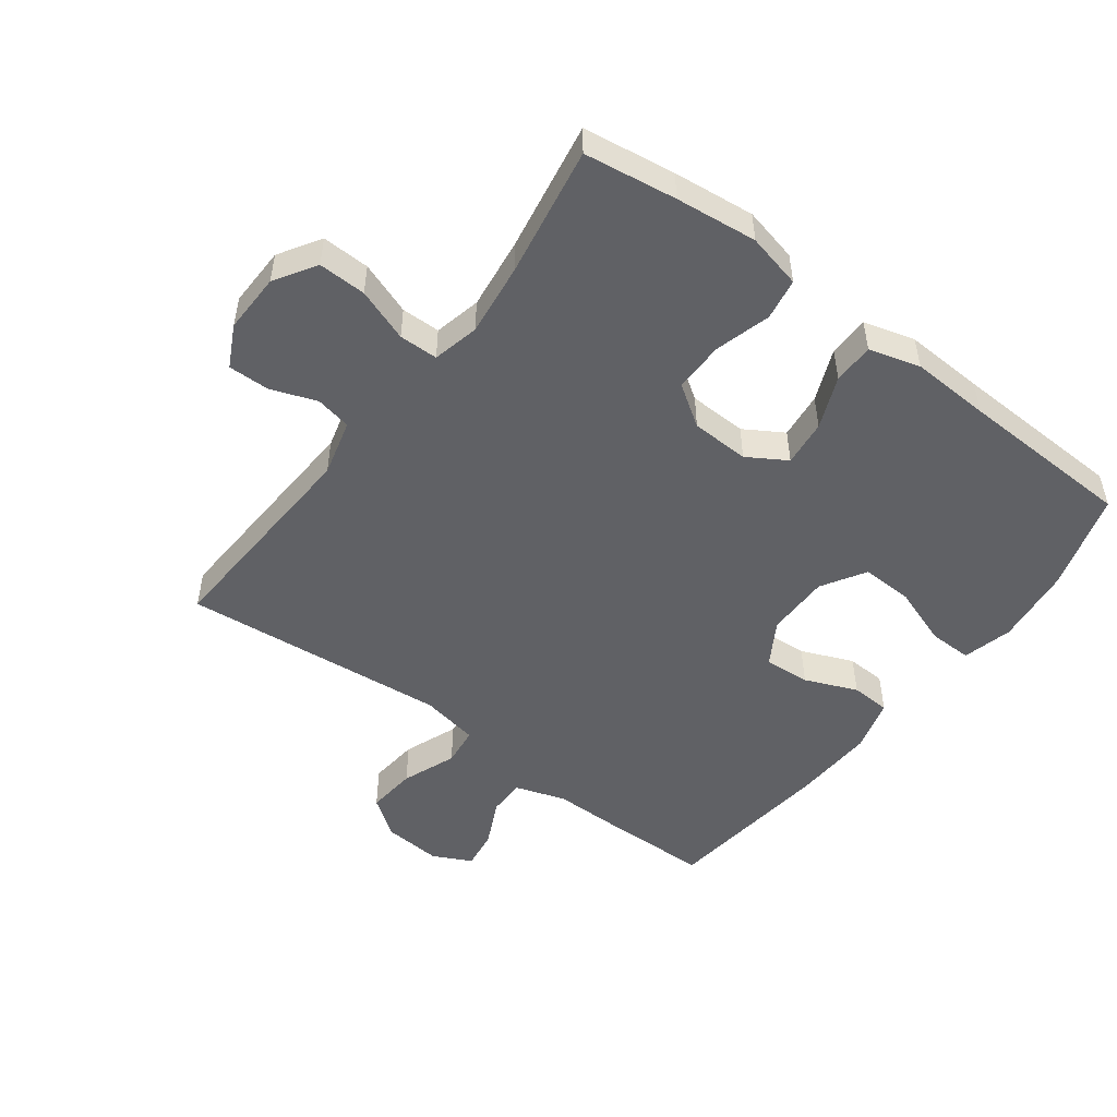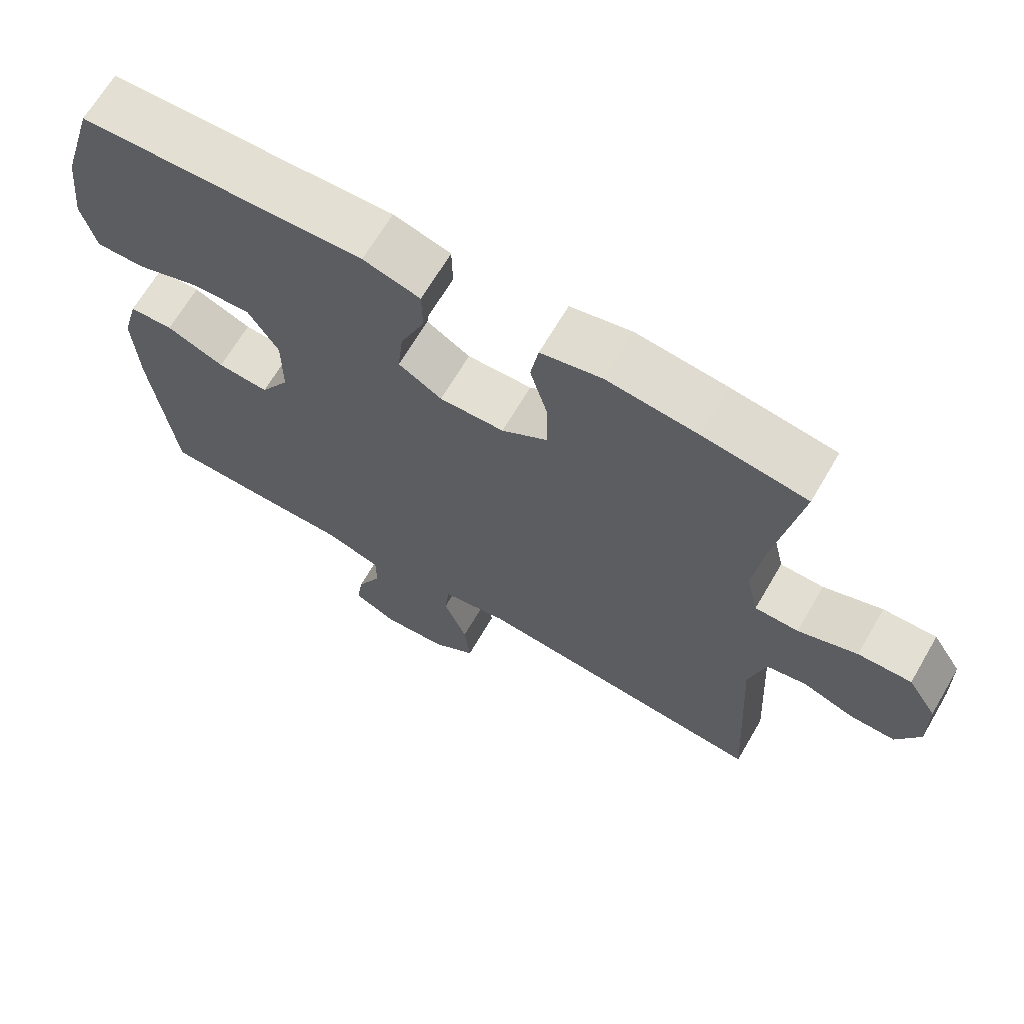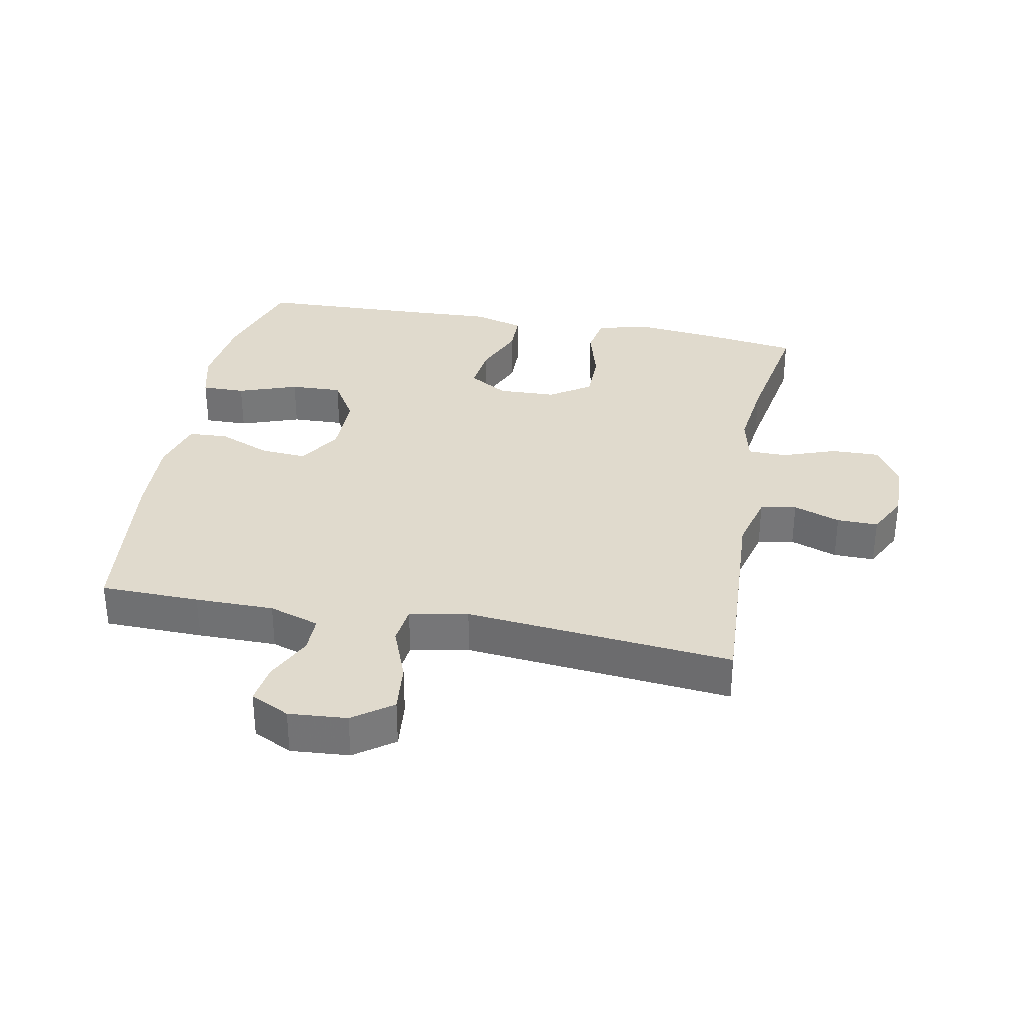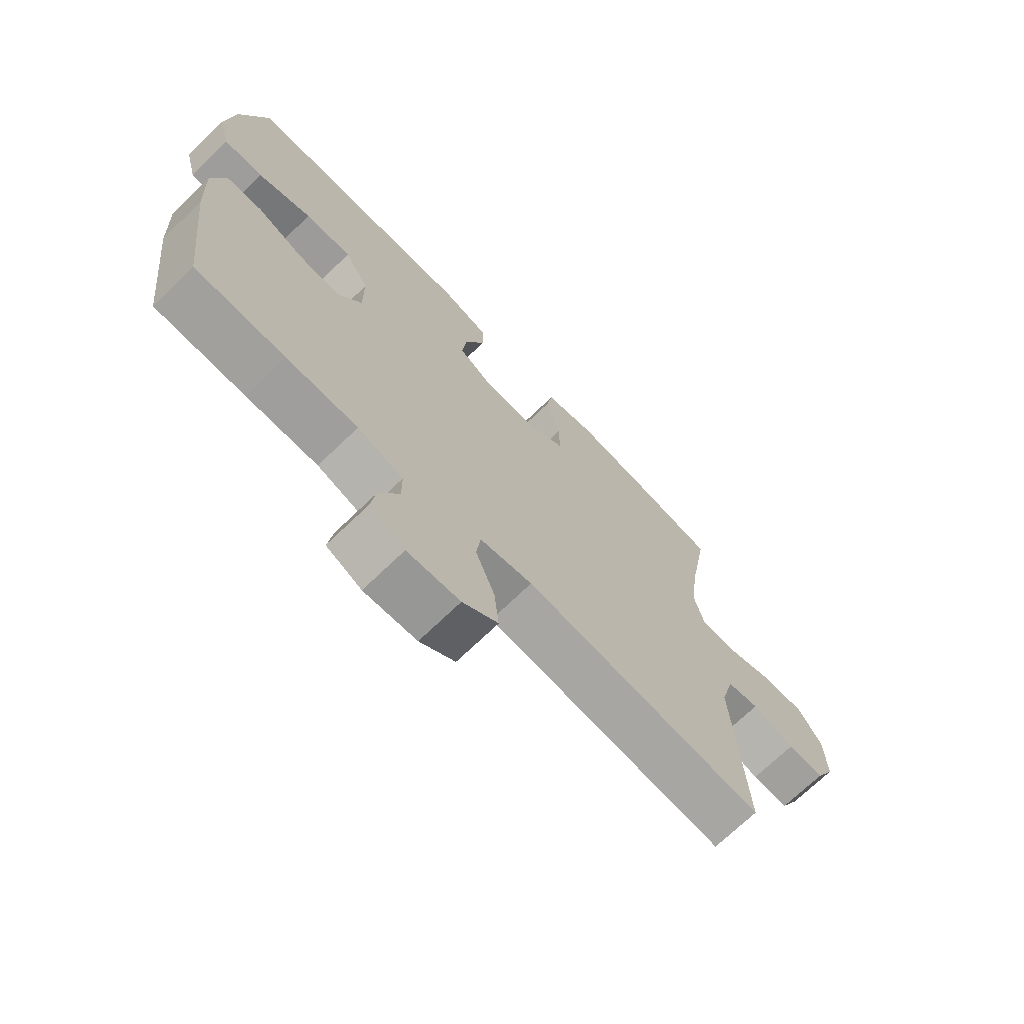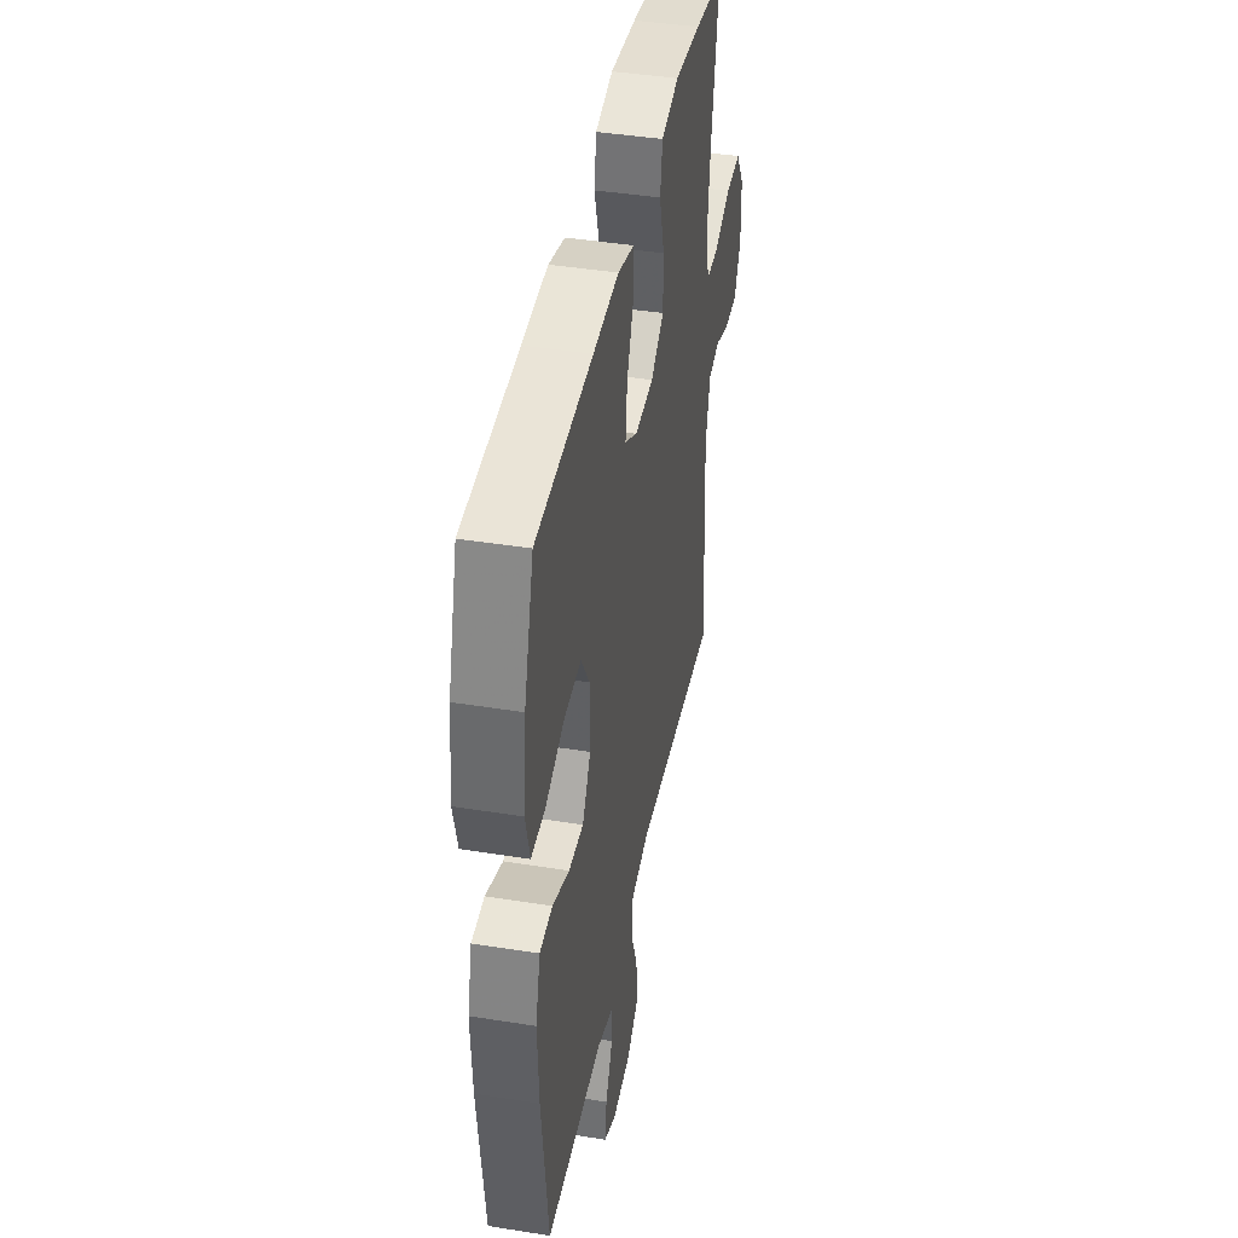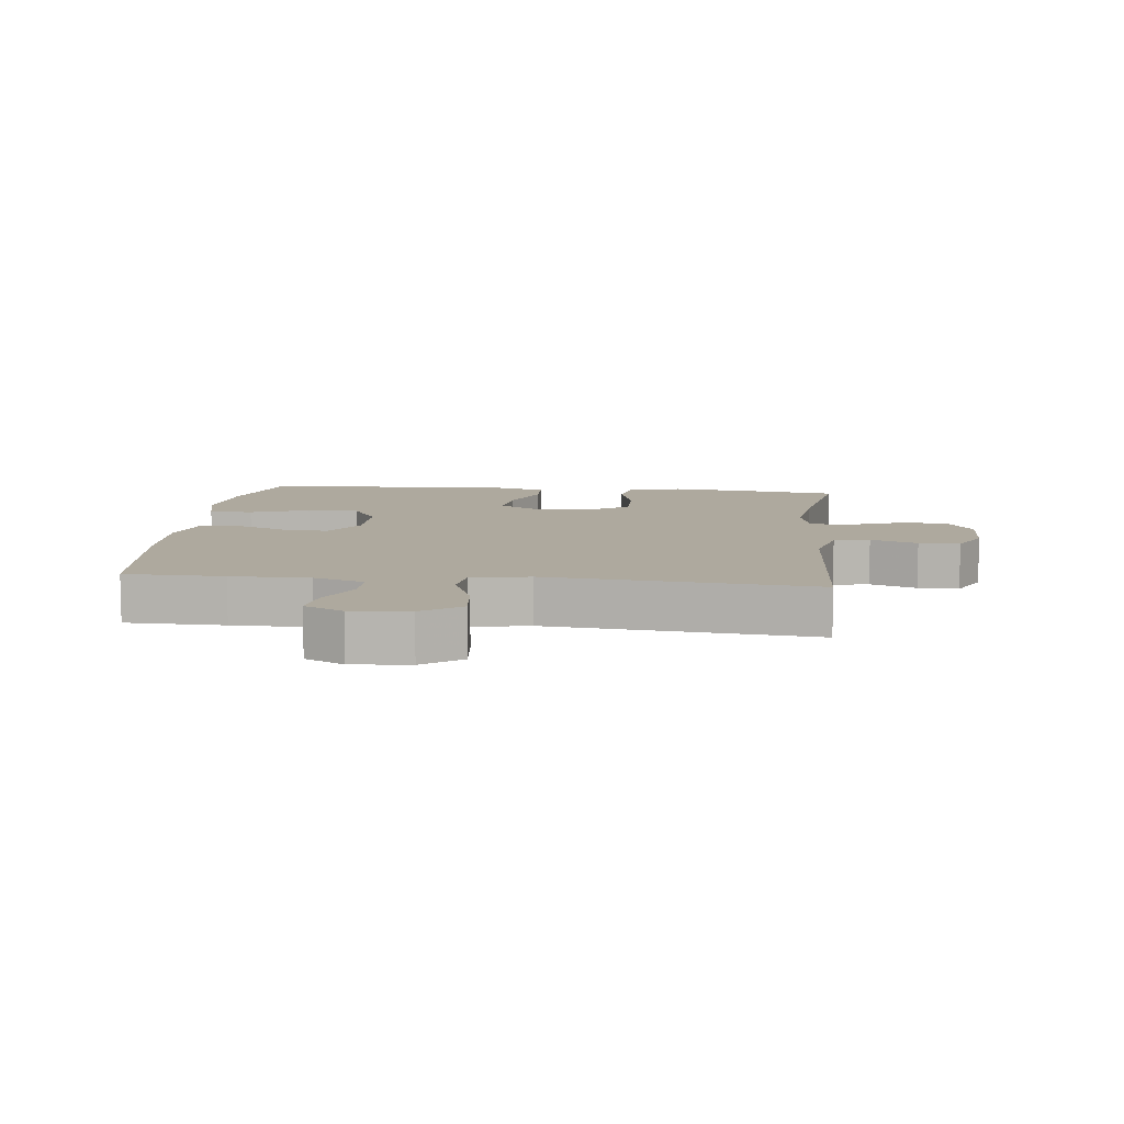
<metadata>
{"format":"obj","ext":"obj","renderer":"f3d","projection":"perspective","resolution":1024,"background":"white","views":[{"elev":-50.4,"azim":-36.9,"up":"+Y"},{"elev":67.4,"azim":-149.6,"up":"+Z"},{"elev":33.1,"azim":-169.1,"up":"+Y"},{"elev":-71.0,"azim":134.0,"up":"+Z"},{"elev":42.1,"azim":100.9,"up":"+Z"},{"elev":9.1,"azim":-173.7,"up":"+Y"}]}
</metadata>
<code>
v 0.5 0.07 -0.5
v 0.345 0.07 -0.503
v 0.222 0.07 -0.503
v 0.143 0.07 -0.529
v 0.143 0.07 -0.587
v 0.178 0.07 -0.66
v 0.187 0.07 -0.722
v 0.126 0.07 -0.752
v 0.035 0.07 -0.745
v -0.026 0.07 -0.701
v -0.018 0.07 -0.623
v 0.015 0.07 -0.538
v 0.008 0.07 -0.477
v -0.083 0.07 -0.46
v -0.5 0.07 -0.5
v -0.481 0.07 -0.157
v -0.504 0.07 -0.068
v -0.56 0.07 -0.057
v -0.633 0.07 -0.083
v -0.697 0.07 -0.084
v -0.73 0.07 -0.019
v -0.728 0.07 0.075
v -0.687 0.07 0.14
v -0.612 0.07 0.138
v -0.529 0.07 0.108
v -0.468 0.07 0.109
v -0.451 0.07 0.182
v -0.465 0.07 0.296
v -0.5 0.07 0.5
v -0.355 0.07 0.521
v -0.227 0.07 0.535
v -0.141 0.07 0.515
v -0.13 0.07 0.45
v -0.155 0.07 0.362
v -0.155 0.07 0.283
v -0.091 0.07 0.24
v 0 0.07 0.237
v 0.061 0.07 0.274
v 0.053 0.07 0.347
v 0.019 0.07 0.429
v 0.02 0.07 0.493
v 0.1 0.07 0.516
v 0.225 0.07 0.51
v 0.5 0.07 0.5
v 0.547 0.07 0.344
v 0.561 0.07 0.223
v 0.541 0.07 0.145
v 0.473 0.07 0.146
v 0.38 0.07 0.179
v 0.299 0.07 0.182
v 0.257 0.07 0.113
v 0.257 0.07 0.013
v 0.298 0.07 -0.055
v 0.37 0.07 -0.05
v 0.452 0.07 -0.016
v 0.514 0.07 -0.019
v 0.537 0.07 -0.103
v 0.531 0.07 -0.233
v 0.5 0 -0.5
v 0.345 0 -0.503
v 0.222 0 -0.503
v 0.143 0 -0.529
v 0.143 0 -0.587
v 0.178 0 -0.66
v 0.187 0 -0.722
v 0.126 0 -0.752
v 0.035 0 -0.745
v -0.026 0 -0.701
v -0.018 0 -0.623
v 0.015 0 -0.538
v 0.008 0 -0.477
v -0.083 0 -0.46
v -0.5 0 -0.5
v -0.481 0 -0.157
v -0.504 0 -0.068
v -0.56 0 -0.057
v -0.633 0 -0.083
v -0.697 0 -0.084
v -0.73 0 -0.019
v -0.728 0 0.075
v -0.687 0 0.14
v -0.612 0 0.138
v -0.529 0 0.108
v -0.468 0 0.109
v -0.451 0 0.182
v -0.465 0 0.296
v -0.5 0 0.5
v -0.355 0 0.521
v -0.227 0 0.535
v -0.141 0 0.515
v -0.13 0 0.45
v -0.155 0 0.362
v -0.155 0 0.283
v -0.091 0 0.24
v 0 0 0.237
v 0.061 0 0.274
v 0.053 0 0.347
v 0.019 0 0.429
v 0.02 0 0.493
v 0.1 0 0.516
v 0.225 0 0.51
v 0.5 0 0.5
v 0.547 0 0.344
v 0.561 0 0.223
v 0.541 0 0.145
v 0.473 0 0.146
v 0.38 0 0.179
v 0.299 0 0.182
v 0.257 0 0.113
v 0.257 0 0.013
v 0.298 0 -0.055
v 0.37 0 -0.05
v 0.452 0 -0.016
v 0.514 0 -0.019
v 0.537 0 -0.103
v 0.531 0 -0.233
f 54 55 56 57
f 53 54 57 58
f 46 47 48 49
f 46 49 50
f 43 44 45 46
f 43 46 50
f 42 43 50 51
f 39 40 41 42
f 38 39 42 51
f 31 32 33 34
f 31 34 35
f 28 29 30 31
f 27 28 31 35
f 26 27 35 36
f 22 23 24 25
f 22 25 26
f 21 22 26
f 18 19 20 21
f 17 18 21 26
f 16 17 26 36
f 14 15 16 36
f 9 10 11 12
f 7 8 9 12
f 5 6 7 12
f 4 5 12 13
f 3 4 13
f 53 58 1 2
f 52 53 2 3
f 37 38 51 52
f 14 36 37 52
f 3 13 14 52
f 115 114 113 112
f 116 115 112 111
f 107 106 105 104
f 108 107 104
f 104 103 102 101
f 108 104 101
f 109 108 101 100
f 100 99 98 97
f 109 100 97 96
f 92 91 90 89
f 93 92 89
f 89 88 87 86
f 93 89 86 85
f 94 93 85 84
f 83 82 81 80
f 84 83 80
f 84 80 79
f 79 78 77 76
f 84 79 76 75
f 94 84 75 74
f 94 74 73 72
f 70 69 68 67
f 70 67 66 65
f 70 65 64 63
f 71 70 63 62
f 71 62 61
f 60 59 116 111
f 61 60 111 110
f 110 109 96 95
f 110 95 94 72
f 110 72 71 61
f 1 59 60 2
f 2 60 61 3
f 3 61 62 4
f 4 62 63 5
f 5 63 64 6
f 6 64 65 7
f 7 65 66 8
f 8 66 67 9
f 9 67 68 10
f 10 68 69 11
f 11 69 70 12
f 12 70 71 13
f 13 71 72 14
f 14 72 73 15
f 15 73 74 16
f 16 74 75 17
f 17 75 76 18
f 18 76 77 19
f 19 77 78 20
f 20 78 79 21
f 21 79 80 22
f 22 80 81 23
f 23 81 82 24
f 24 82 83 25
f 25 83 84 26
f 26 84 85 27
f 27 85 86 28
f 28 86 87 29
f 29 87 88 30
f 30 88 89 31
f 31 89 90 32
f 32 90 91 33
f 33 91 92 34
f 34 92 93 35
f 35 93 94 36
f 36 94 95 37
f 37 95 96 38
f 38 96 97 39
f 39 97 98 40
f 40 98 99 41
f 41 99 100 42
f 42 100 101 43
f 43 101 102 44
f 44 102 103 45
f 45 103 104 46
f 46 104 105 47
f 47 105 106 48
f 48 106 107 49
f 49 107 108 50
f 50 108 109 51
f 51 109 110 52
f 52 110 111 53
f 53 111 112 54
f 54 112 113 55
f 55 113 114 56
f 56 114 115 57
f 57 115 116 58
f 58 116 59 1

</code>
